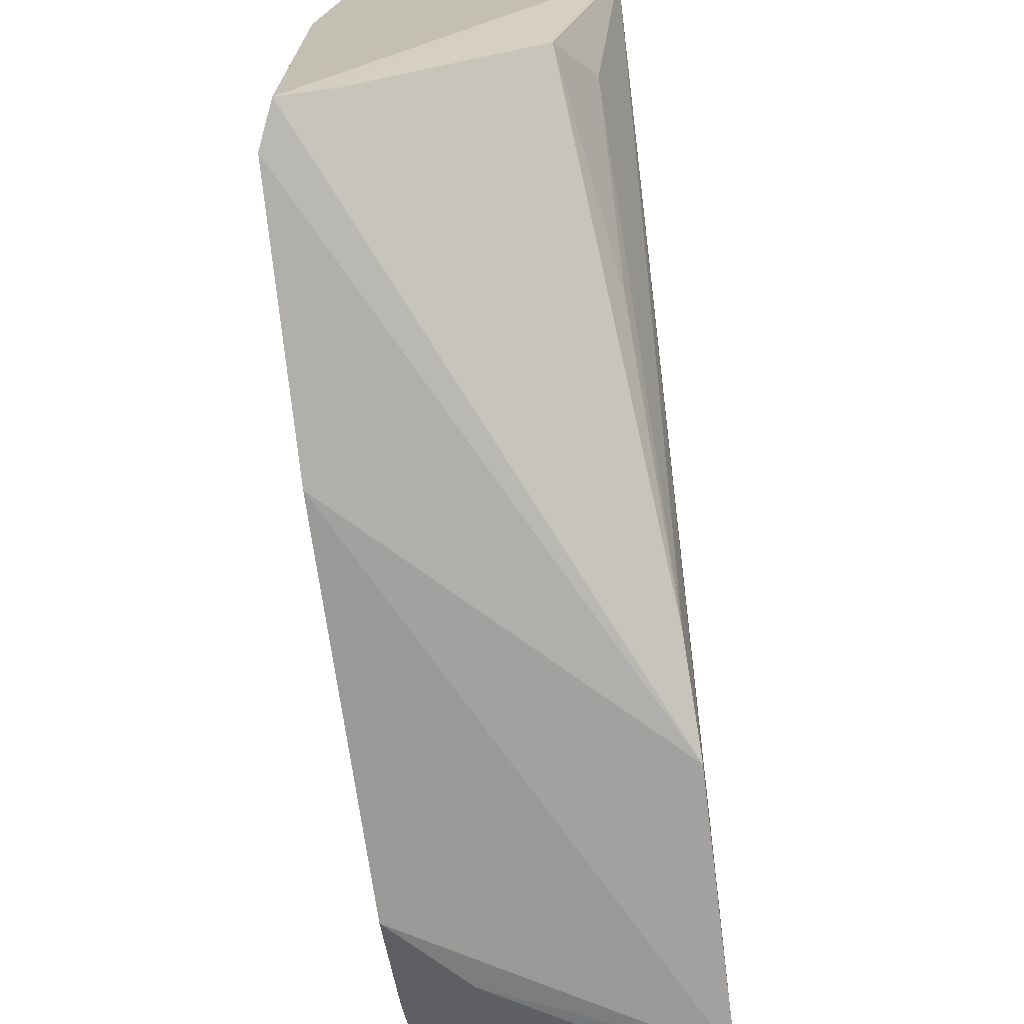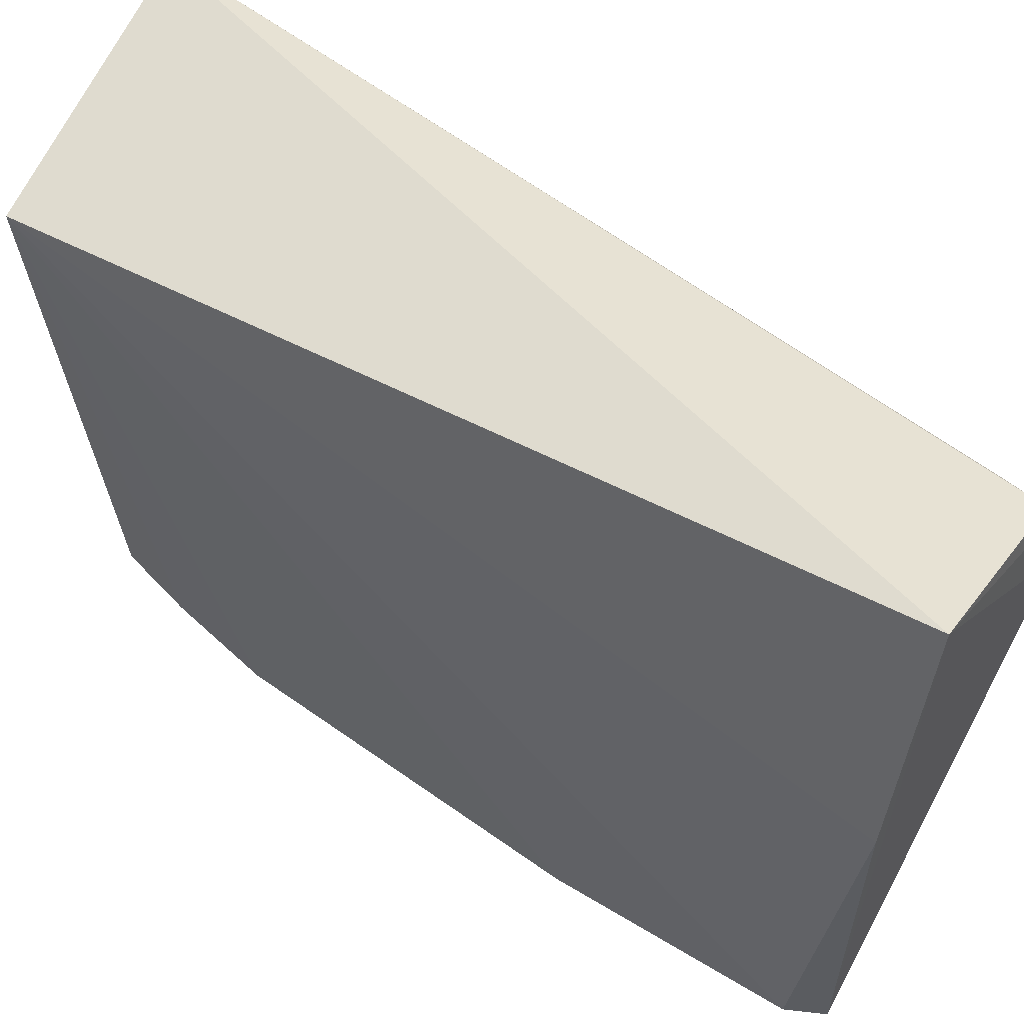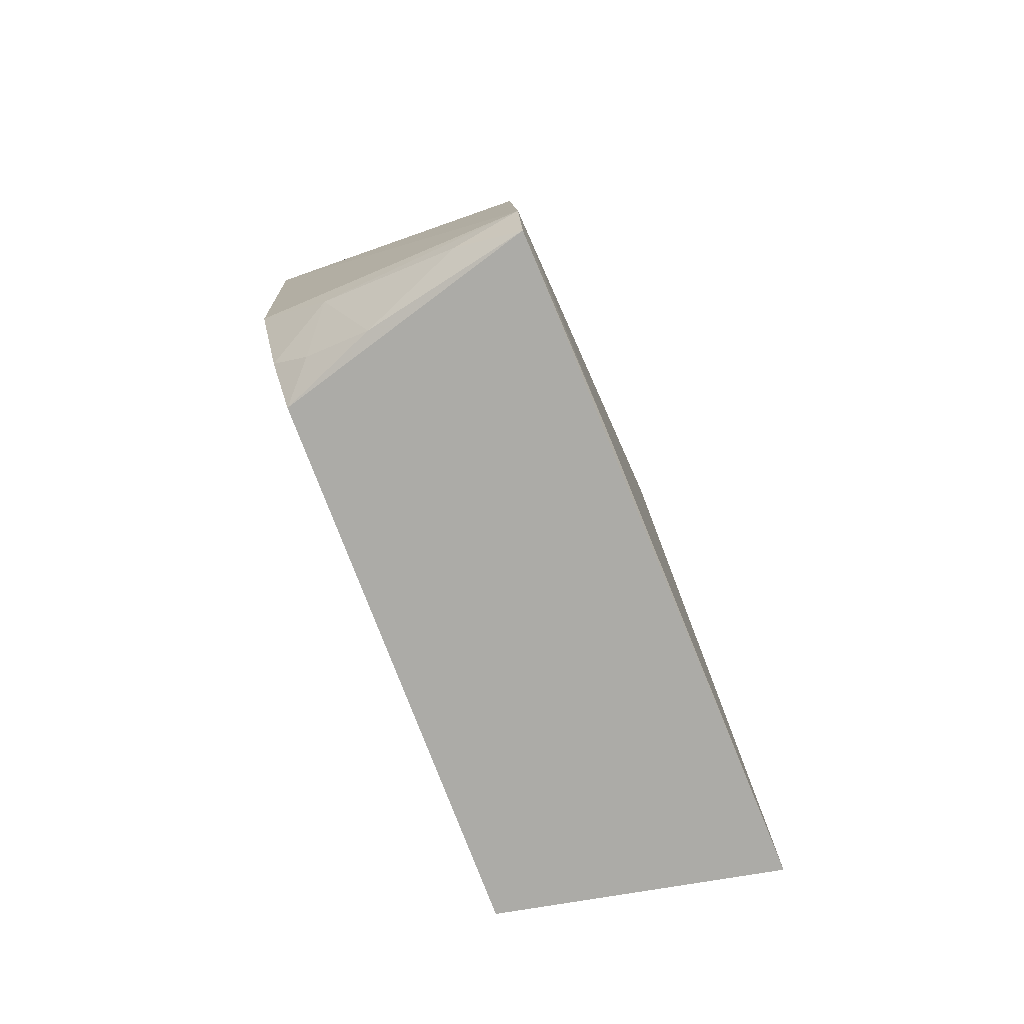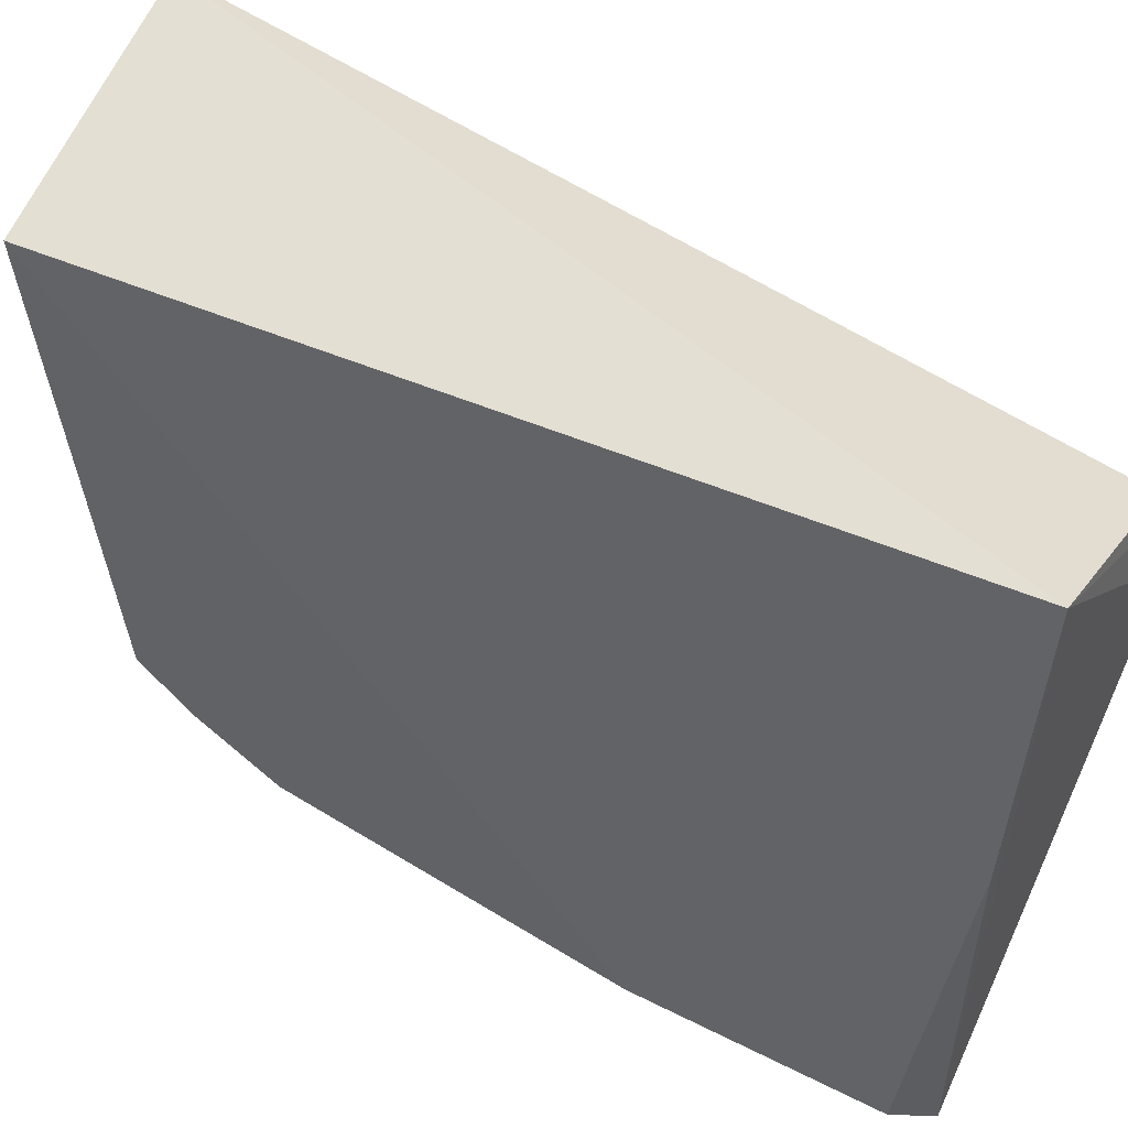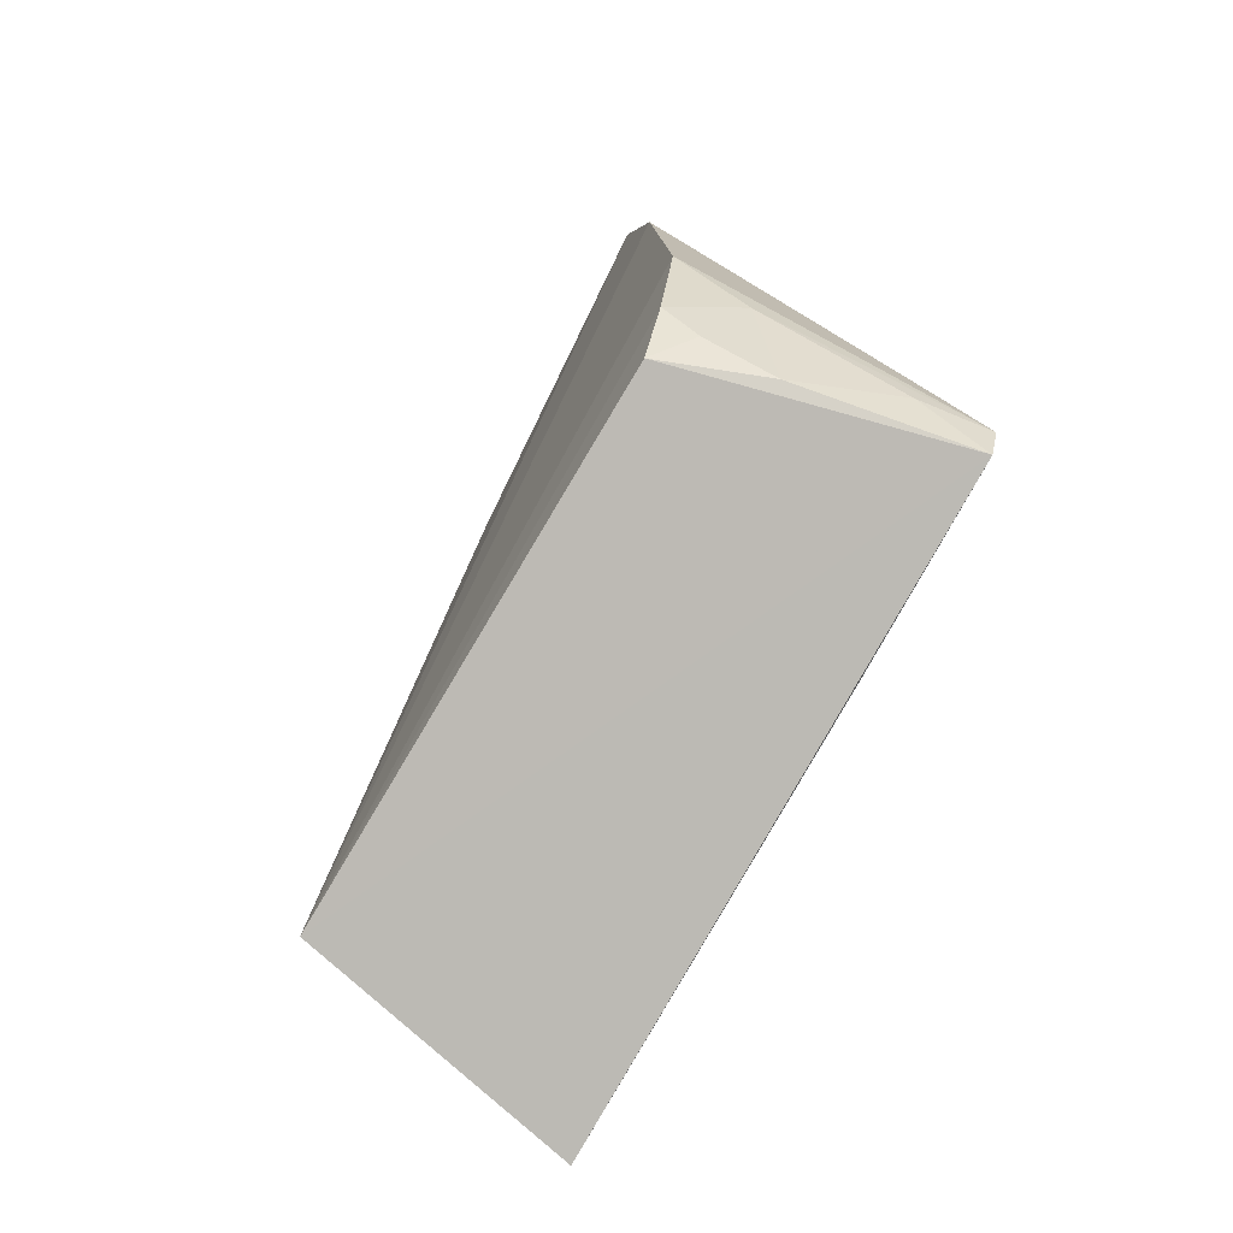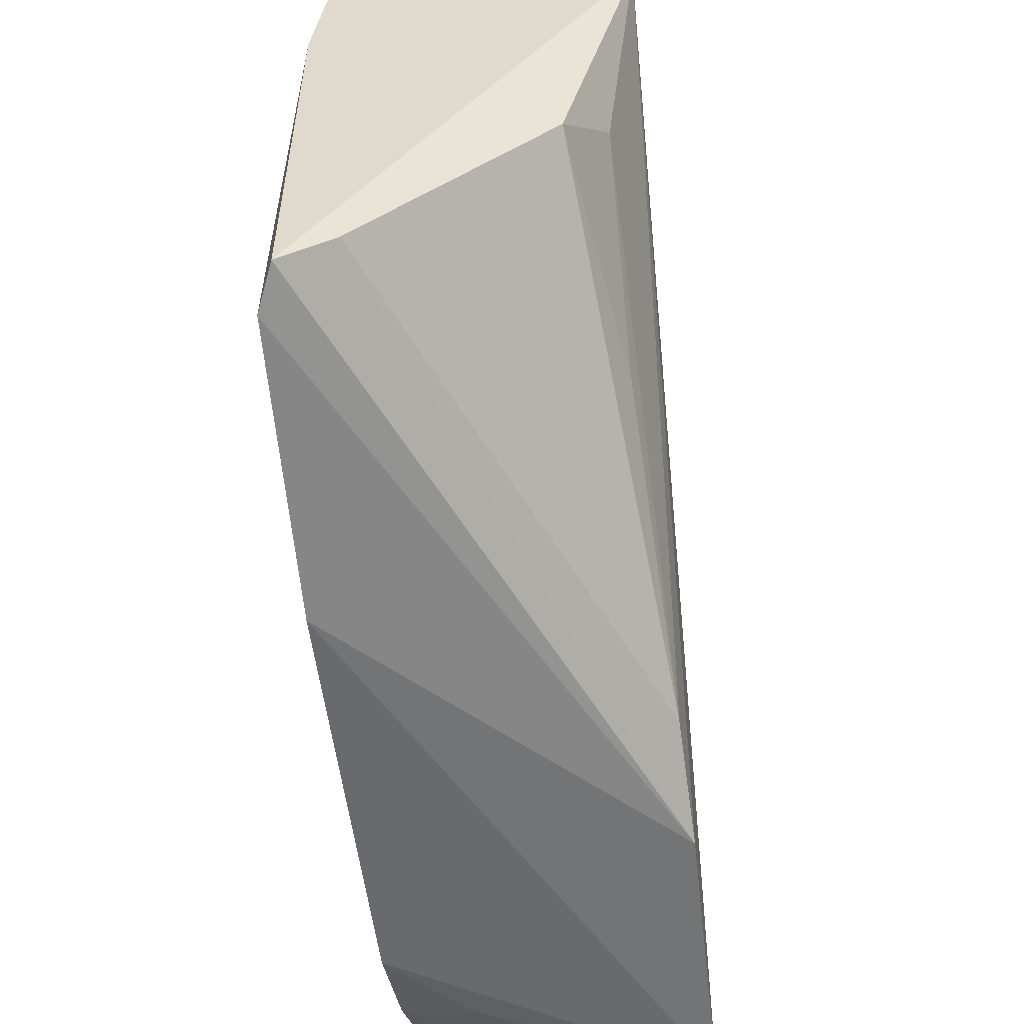
<metadata>
{"format":"obj","ext":"obj","renderer":"f3d","projection":"perspective","resolution":1024,"background":"white","views":[{"elev":-70.5,"azim":-175.2,"up":"+Z"},{"elev":56.4,"azim":123.5,"up":"+Z"},{"elev":-77.0,"azim":-156.3,"up":"+Y"},{"elev":50.6,"azim":120.8,"up":"+Z"},{"elev":-78.5,"azim":151.4,"up":"+Y"},{"elev":-54.4,"azim":-176.0,"up":"+Z"}]}
</metadata>
<code>
v 0.2653 -0.3899 0.0899
v 0.2562 -0.3768 -0.1345
v 0.2723 -0.04245 -0.1554
v 0.1589 -0.02543 0.06695
v 0.1489 -0.4034 0.1132
v 0.1422 -0.37 -0.1681
v 0.2501 -0.02542 0.1167
v 0.2692 -0.1498 -0.168
v 0.143 -0.3873 -0.1618
v 0.1779 -0.0299 -0.06644
v 0.1508 -0.02275 0.03256
v 0.2652 -0.02612 -0.001143
v 0.1684 -0.02686 0.08343
v 0.2609 -0.3091 -0.1655
v 0.1469 -0.2584 -0.1658
v 0.1439 -0.3898 -0.0769
v 0.2663 -0.02625 -0.1507
v 0.1626 -0.04728 0.07849
v 0.2583 -0.3504 -0.1502
v 0.2305 -0.3376 -0.1639
v 0.1625 -0.0473 -0.04075
v 0.2467 -0.02746 -0.137
v 0.2141 -0.3787 -0.1498
v 0.1711 -0.3679 -0.1648
v 0.1501 -0.2166 -0.1494
v 0.2428 -0.3636 -0.1487
v 0.16 -0.1143 -0.09173
f 7 5 1
f 8 3 1
f 9 2 1
f 9 1 5
f 11 5 4
f 11 4 7
f 12 7 1
f 12 1 3
f 13 7 4
f 13 5 7
f 14 8 1
f 14 6 8
f 15 8 6
f 15 3 8
f 15 6 11
f 16 9 5
f 16 6 9
f 16 11 6
f 16 5 11
f 17 12 3
f 17 11 7
f 17 7 12
f 17 3 15
f 18 13 4
f 18 4 5
f 18 5 13
f 19 14 1
f 19 1 2
f 20 6 14
f 20 14 19
f 21 11 10
f 22 10 11
f 22 11 17
f 22 17 15
f 23 2 9
f 24 9 6
f 24 6 20
f 24 23 9
f 24 20 23
f 25 15 11
f 25 11 21
f 25 22 15
f 25 10 22
f 26 19 2
f 26 2 23
f 26 23 20
f 26 20 19
f 27 25 21
f 27 21 10
f 27 10 25

</code>
